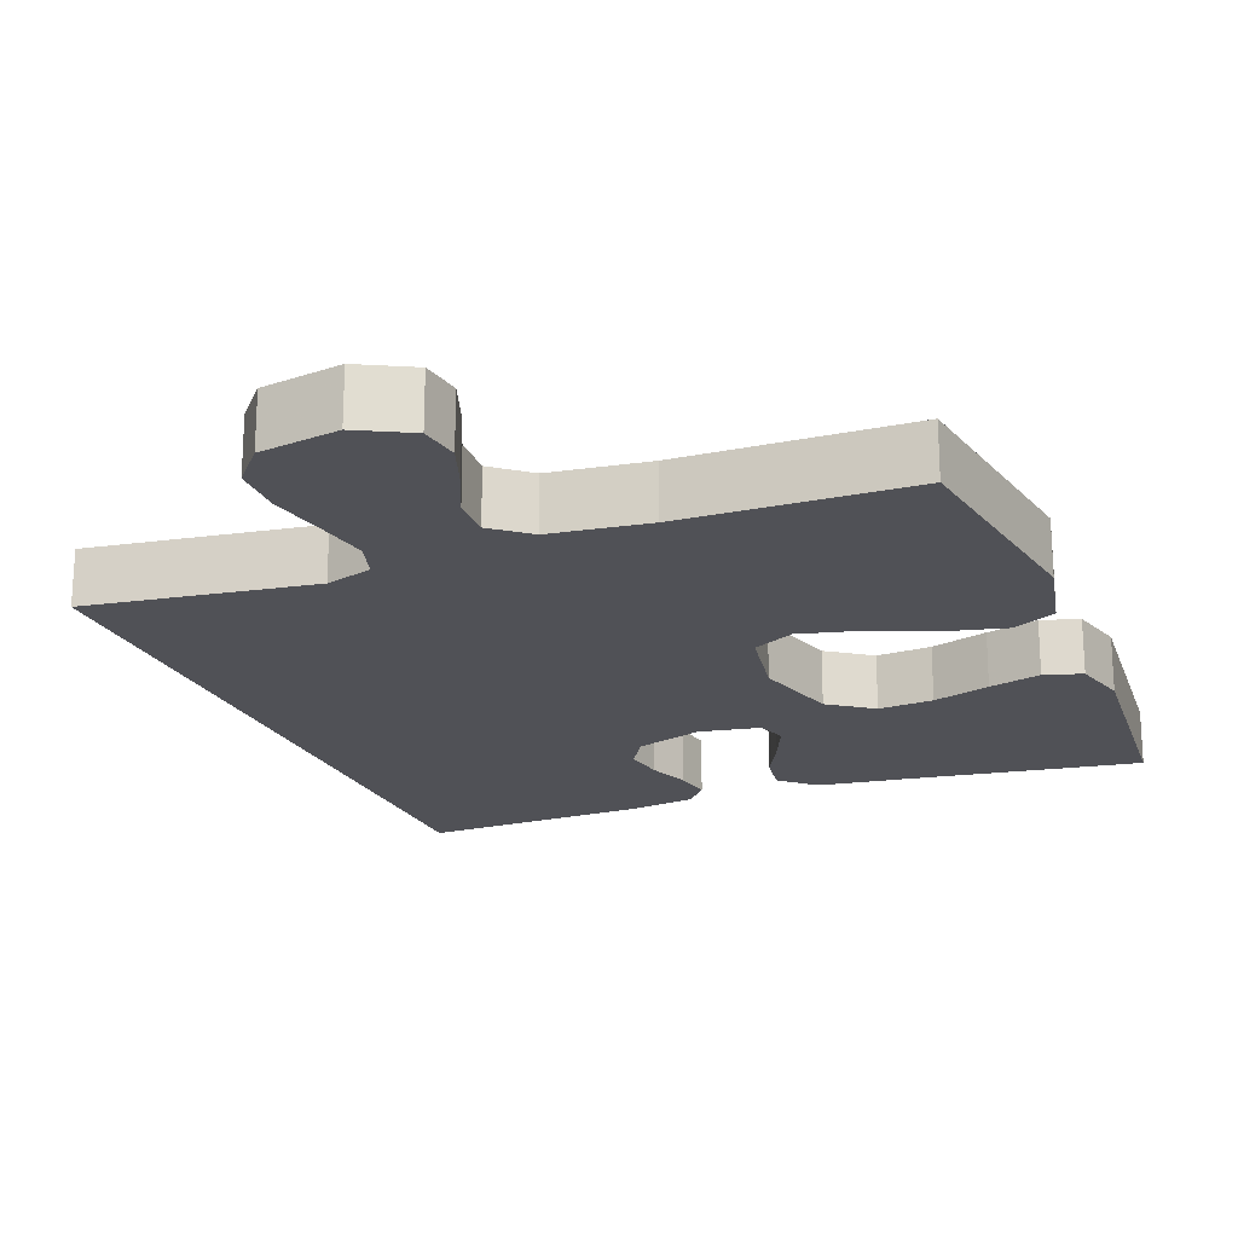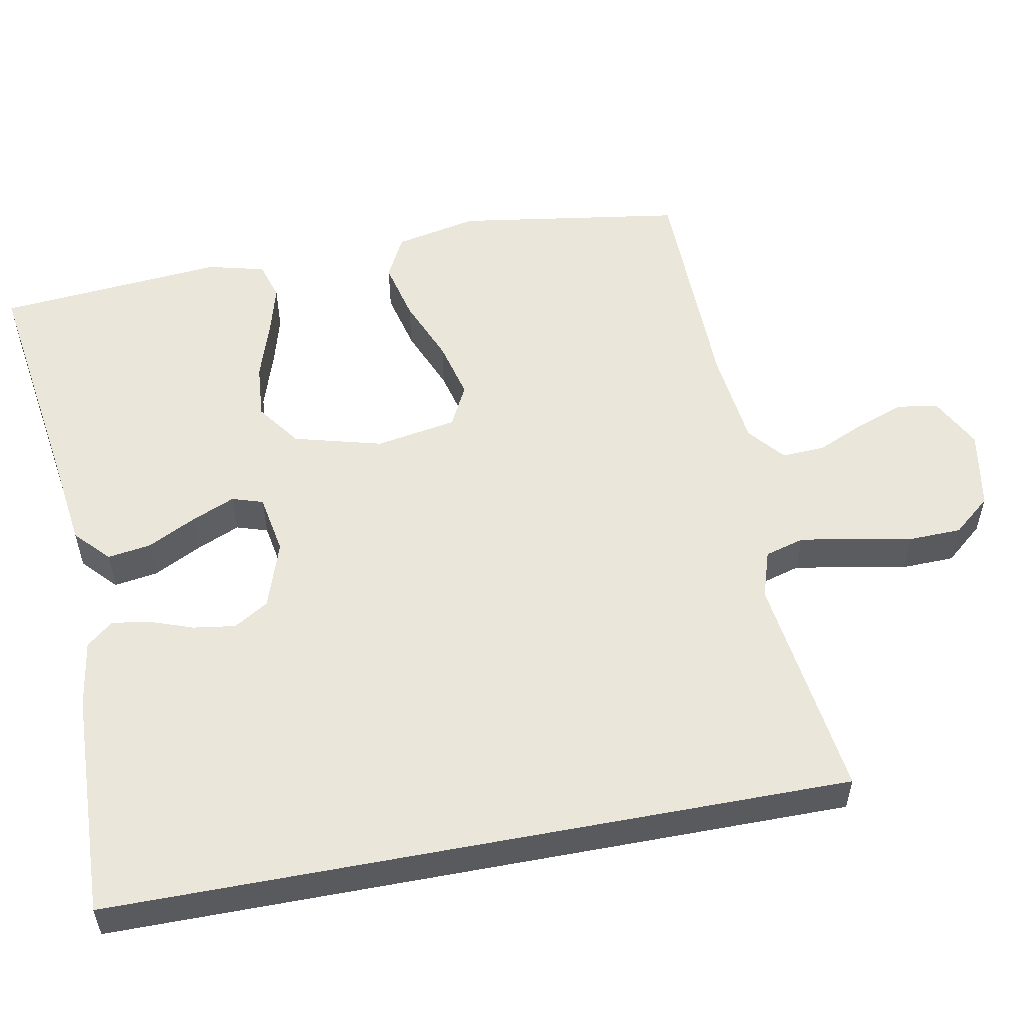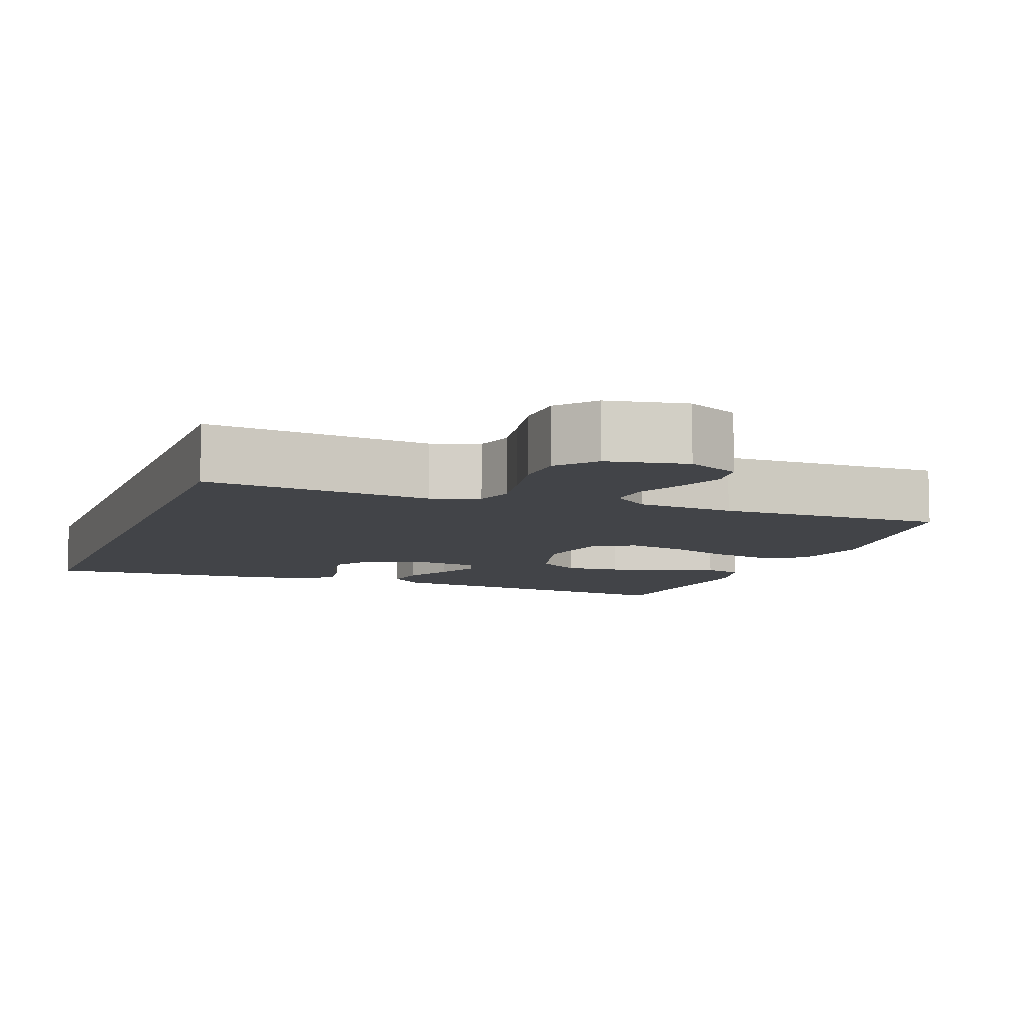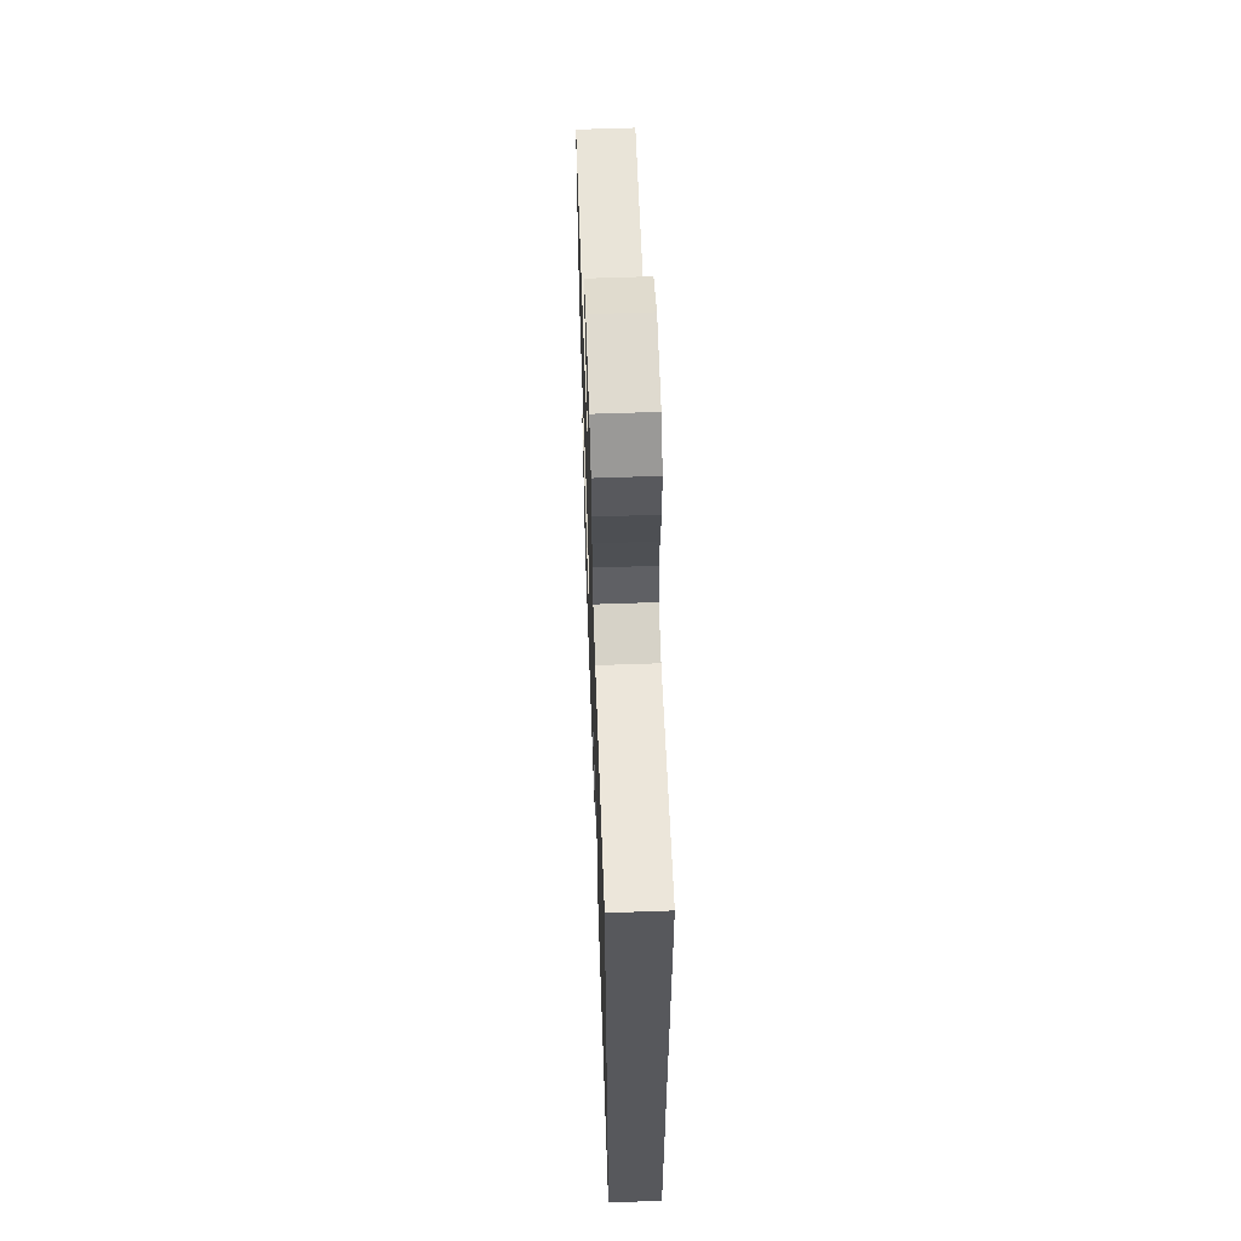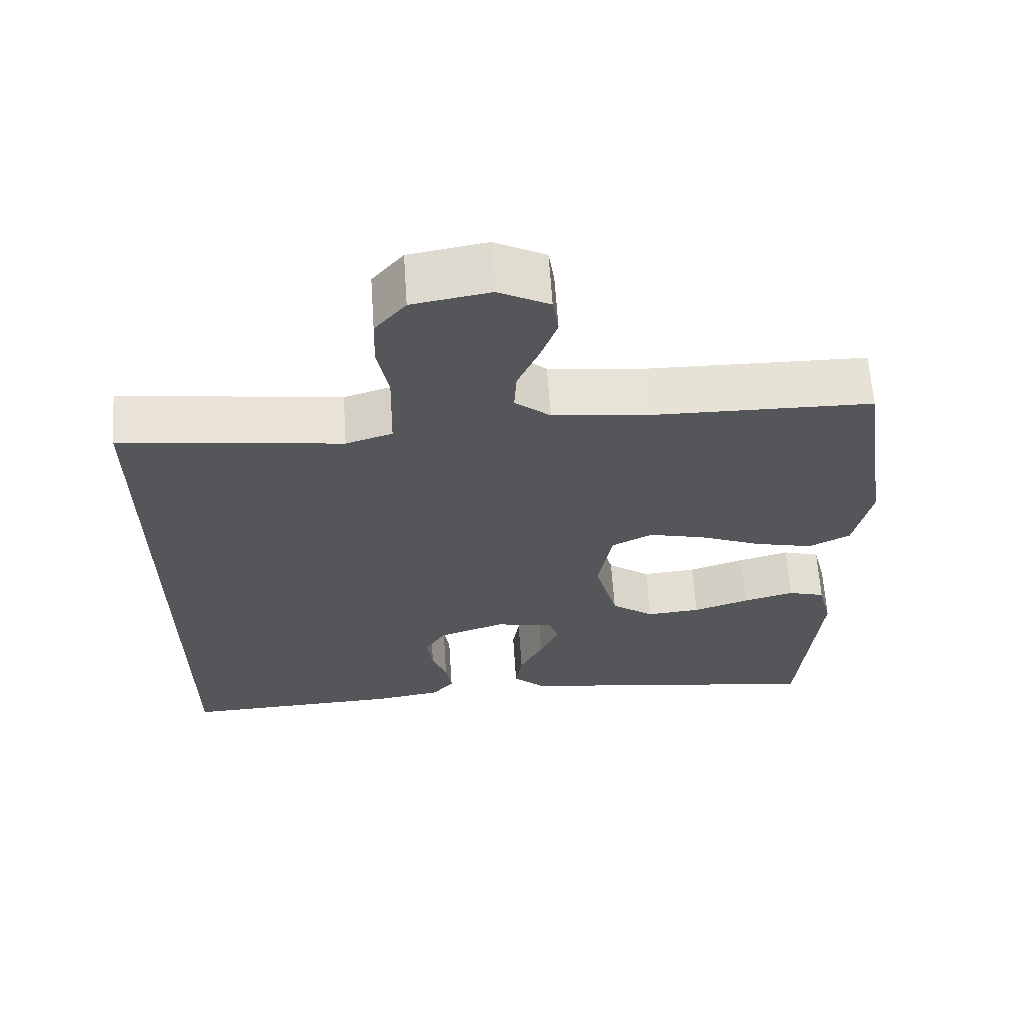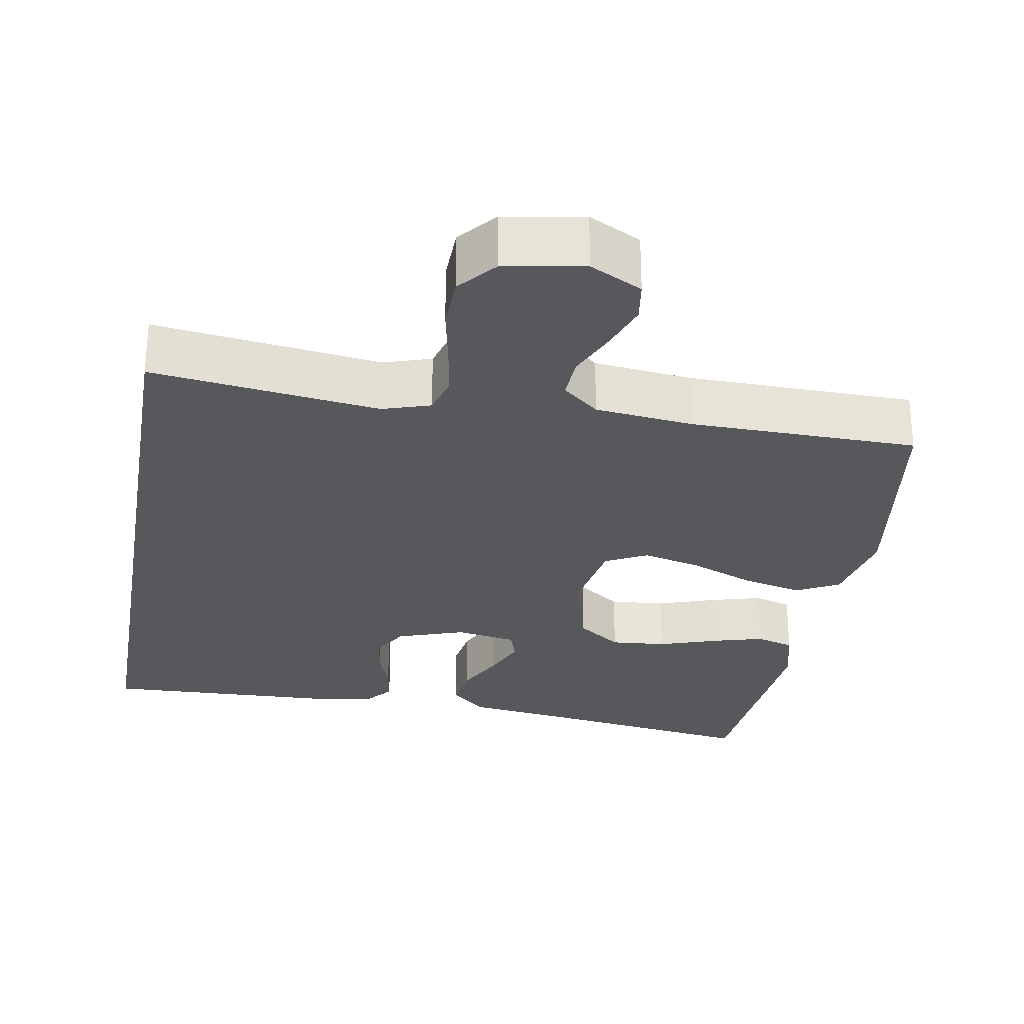
<metadata>
{"format":"obj","ext":"obj","renderer":"f3d","projection":"perspective","resolution":1024,"background":"white","views":[{"elev":-20.5,"azim":21.5,"up":"+Y"},{"elev":54.9,"azim":-100.7,"up":"+Y"},{"elev":-8.1,"azim":-19.9,"up":"+Y"},{"elev":61.2,"azim":-92.1,"up":"+Z"},{"elev":64.0,"azim":-3.8,"up":"+Z"},{"elev":-28.4,"azim":-9.7,"up":"+Y"}]}
</metadata>
<code>
v 0.5 0.07 -0.5
v 0.2 0.07 -0.456
v 0.072 0.07 -0.439
v 0.027 0.07 -0.397
v 0.036 0.07 -0.339
v 0.068 0.07 -0.276
v 0.093 0.07 -0.218
v 0.08 0.07 -0.177
v 0 0.07 -0.163
v -0.089 0.07 -0.193
v -0.117 0.07 -0.239
v -0.109 0.07 -0.295
v -0.089 0.07 -0.351
v -0.081 0.07 -0.402
v -0.11 0.07 -0.437
v -0.2 0.07 -0.451
v -0.5 0.07 -0.462
v -0.5 0.07 0.515
v -0.2 0.07 0.475
v -0.137 0.07 0.495
v -0.122 0.07 0.547
v -0.134 0.07 0.618
v -0.149 0.07 0.696
v -0.147 0.07 0.766
v -0.105 0.07 0.816
v 0 0.07 0.834
v 0.069 0.07 0.798
v 0.077 0.07 0.744
v 0.054 0.07 0.68
v 0.026 0.07 0.617
v 0.023 0.07 0.56
v 0.071 0.07 0.52
v 0.2 0.07 0.505
v 0.5 0.07 0.5
v 0.545 0.07 0.2
v 0.522 0.07 0.091
v 0.465 0.07 0.062
v 0.386 0.07 0.081
v 0.301 0.07 0.116
v 0.224 0.07 0.135
v 0.169 0.07 0.107
v 0.15 0.07 0
v 0.181 0.07 -0.117
v 0.239 0.07 -0.159
v 0.312 0.07 -0.153
v 0.388 0.07 -0.128
v 0.457 0.07 -0.109
v 0.507 0.07 -0.124
v 0.526 0.07 -0.2
v 0.5 0 -0.5
v 0.2 0 -0.456
v 0.072 0 -0.439
v 0.027 0 -0.397
v 0.036 0 -0.339
v 0.068 0 -0.276
v 0.093 0 -0.218
v 0.08 0 -0.177
v 0 0 -0.163
v -0.089 0 -0.193
v -0.117 0 -0.239
v -0.109 0 -0.295
v -0.089 0 -0.351
v -0.081 0 -0.402
v -0.11 0 -0.437
v -0.2 0 -0.451
v -0.5 0 -0.462
v -0.5 0 0.515
v -0.2 0 0.475
v -0.137 0 0.495
v -0.122 0 0.547
v -0.134 0 0.618
v -0.149 0 0.696
v -0.147 0 0.766
v -0.105 0 0.816
v 0 0 0.834
v 0.069 0 0.798
v 0.077 0 0.744
v 0.054 0 0.68
v 0.026 0 0.617
v 0.023 0 0.56
v 0.071 0 0.52
v 0.2 0 0.505
v 0.5 0 0.5
v 0.545 0 0.2
v 0.522 0 0.091
v 0.465 0 0.062
v 0.386 0 0.081
v 0.301 0 0.116
v 0.224 0 0.135
v 0.169 0 0.107
v 0.15 0 0
v 0.181 0 -0.117
v 0.239 0 -0.159
v 0.312 0 -0.153
v 0.388 0 -0.128
v 0.457 0 -0.109
v 0.507 0 -0.124
v 0.526 0 -0.2
f 49 1 2
f 48 49 2
f 47 48 2
f 46 47 2
f 45 46 2
f 4 5 6
f 3 4 6
f 2 3 6
f 45 2 6
f 44 45 6
f 43 44 6 7
f 42 43 7 8
f 41 42 8 9
f 37 38 39
f 36 37 39
f 35 36 39
f 34 35 39
f 33 34 39
f 32 33 39 40
f 31 32 40 41
f 28 29 30
f 27 28 30
f 26 27 30
f 25 26 30
f 24 25 30
f 23 24 30
f 22 23 30
f 21 22 30 31
f 41 9 10
f 31 41 10
f 21 31 10
f 20 21 10
f 16 17 18
f 15 16 18
f 14 15 18
f 13 14 18
f 12 13 18
f 11 12 18
f 11 18 19
f 10 11 19 20
f 51 50 98
f 51 98 97
f 51 97 96
f 51 96 95
f 51 95 94
f 55 54 53
f 55 53 52
f 55 52 51
f 55 51 94
f 55 94 93
f 56 55 93 92
f 57 56 92 91
f 58 57 91 90
f 88 87 86
f 88 86 85
f 88 85 84
f 88 84 83
f 88 83 82
f 89 88 82 81
f 90 89 81 80
f 79 78 77
f 79 77 76
f 79 76 75
f 79 75 74
f 79 74 73
f 79 73 72
f 79 72 71
f 80 79 71 70
f 59 58 90
f 59 90 80
f 59 80 70
f 59 70 69
f 67 66 65
f 67 65 64
f 67 64 63
f 67 63 62
f 67 62 61
f 67 61 60
f 68 67 60
f 69 68 60 59
f 1 50 51 2
f 2 51 52 3
f 3 52 53 4
f 4 53 54 5
f 5 54 55 6
f 6 55 56 7
f 7 56 57 8
f 8 57 58 9
f 9 58 59 10
f 10 59 60 11
f 11 60 61 12
f 12 61 62 13
f 13 62 63 14
f 14 63 64 15
f 15 64 65 16
f 16 65 66 17
f 17 66 67 18
f 18 67 68 19
f 19 68 69 20
f 20 69 70 21
f 21 70 71 22
f 22 71 72 23
f 23 72 73 24
f 24 73 74 25
f 25 74 75 26
f 26 75 76 27
f 27 76 77 28
f 28 77 78 29
f 29 78 79 30
f 30 79 80 31
f 31 80 81 32
f 32 81 82 33
f 33 82 83 34
f 34 83 84 35
f 35 84 85 36
f 36 85 86 37
f 37 86 87 38
f 38 87 88 39
f 39 88 89 40
f 40 89 90 41
f 41 90 91 42
f 42 91 92 43
f 43 92 93 44
f 44 93 94 45
f 45 94 95 46
f 46 95 96 47
f 47 96 97 48
f 48 97 98 49
f 49 98 50 1

</code>
